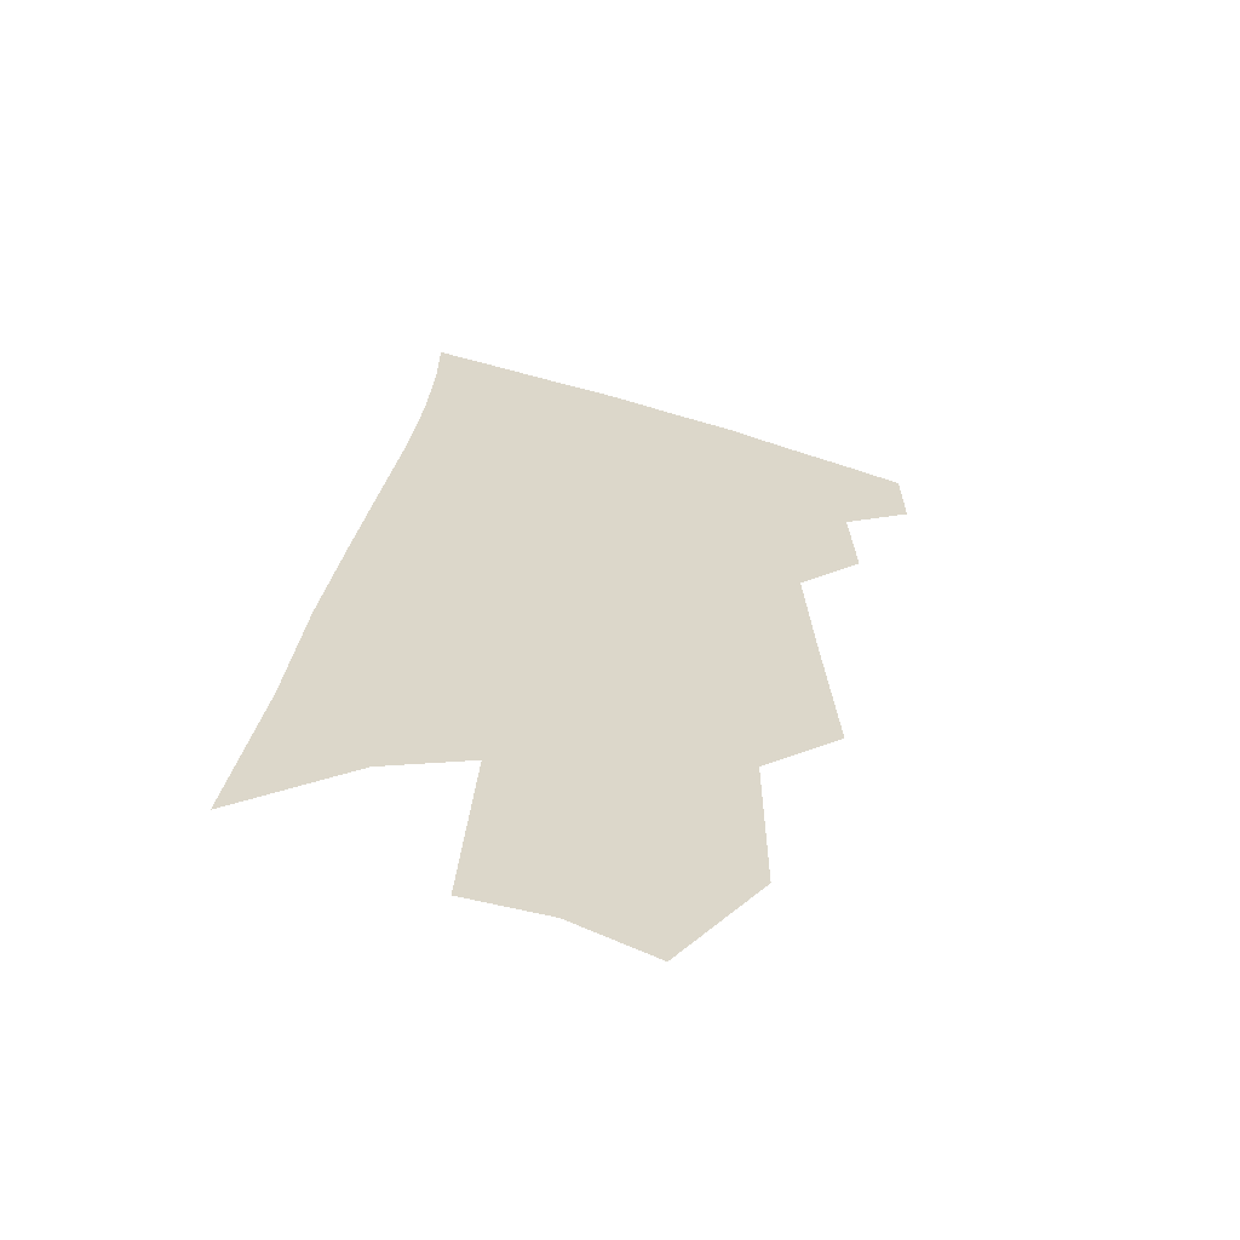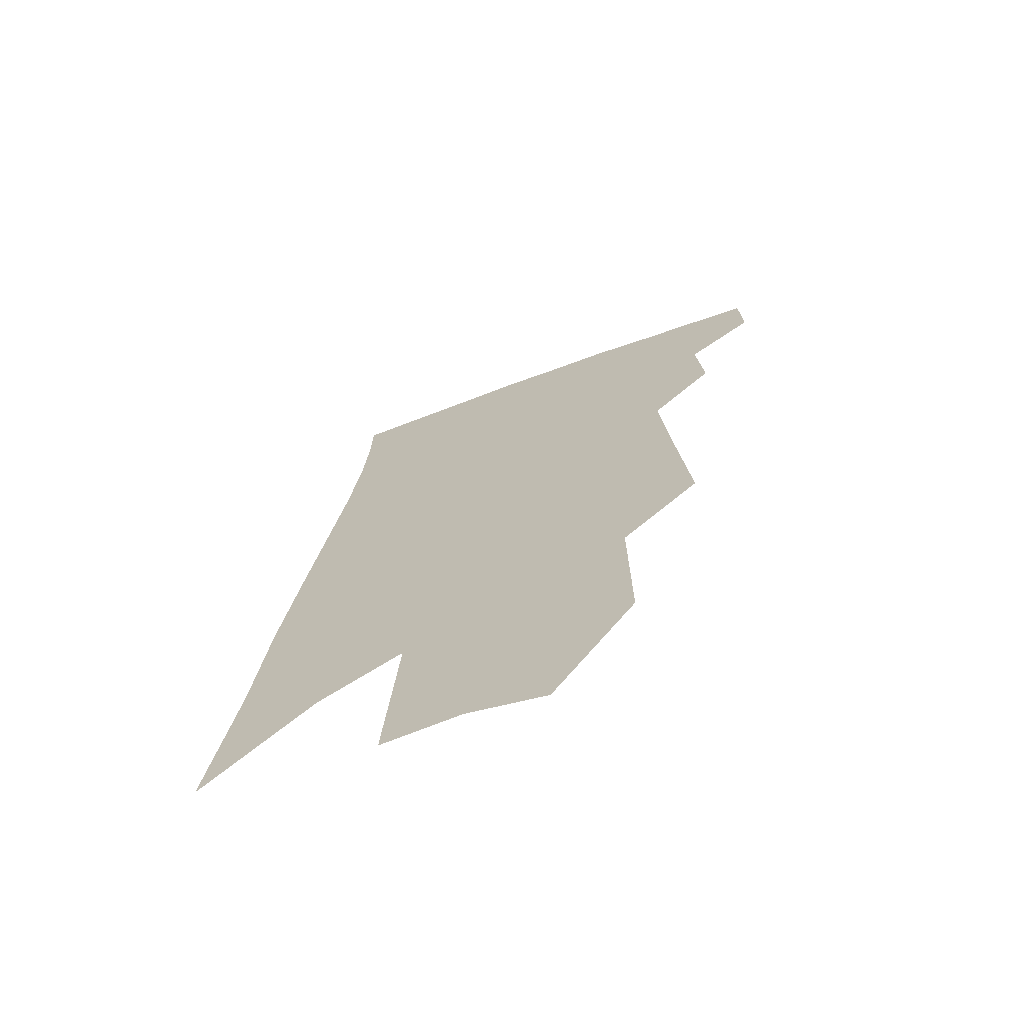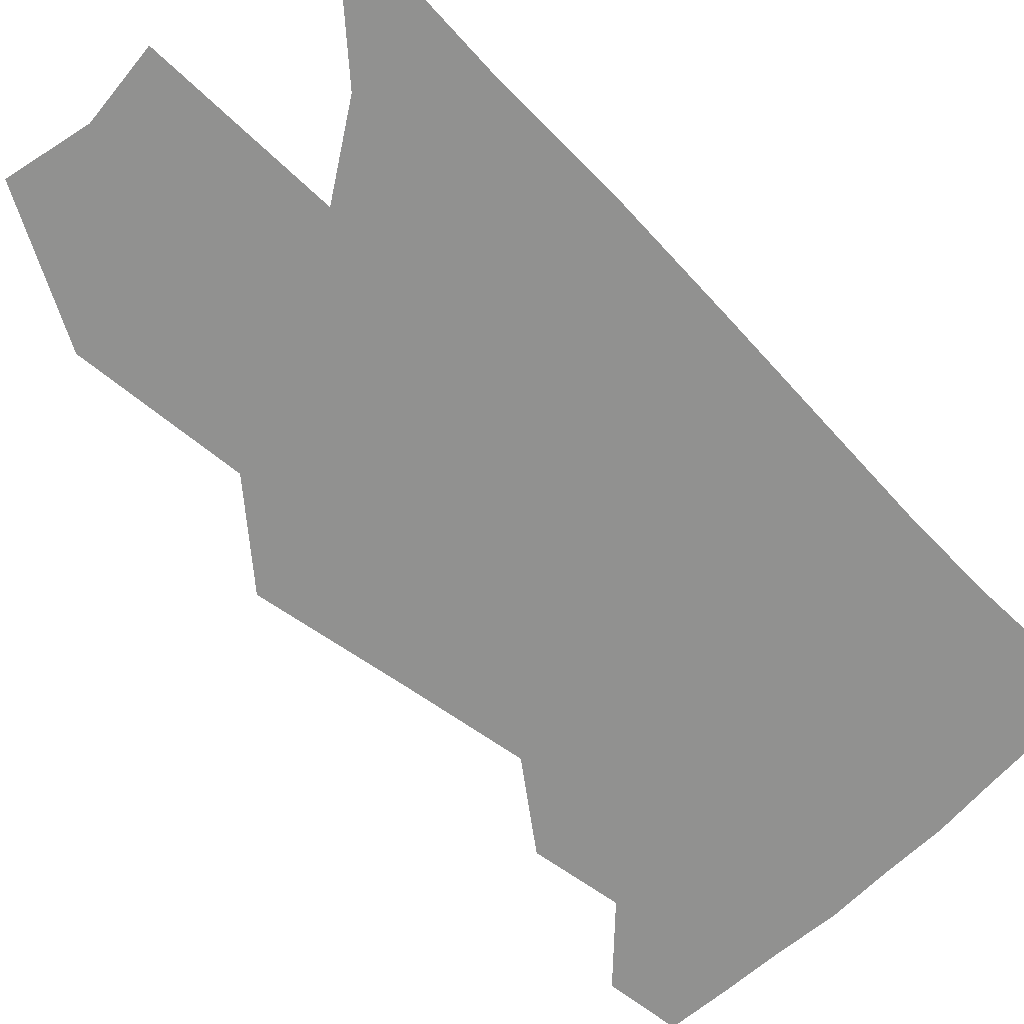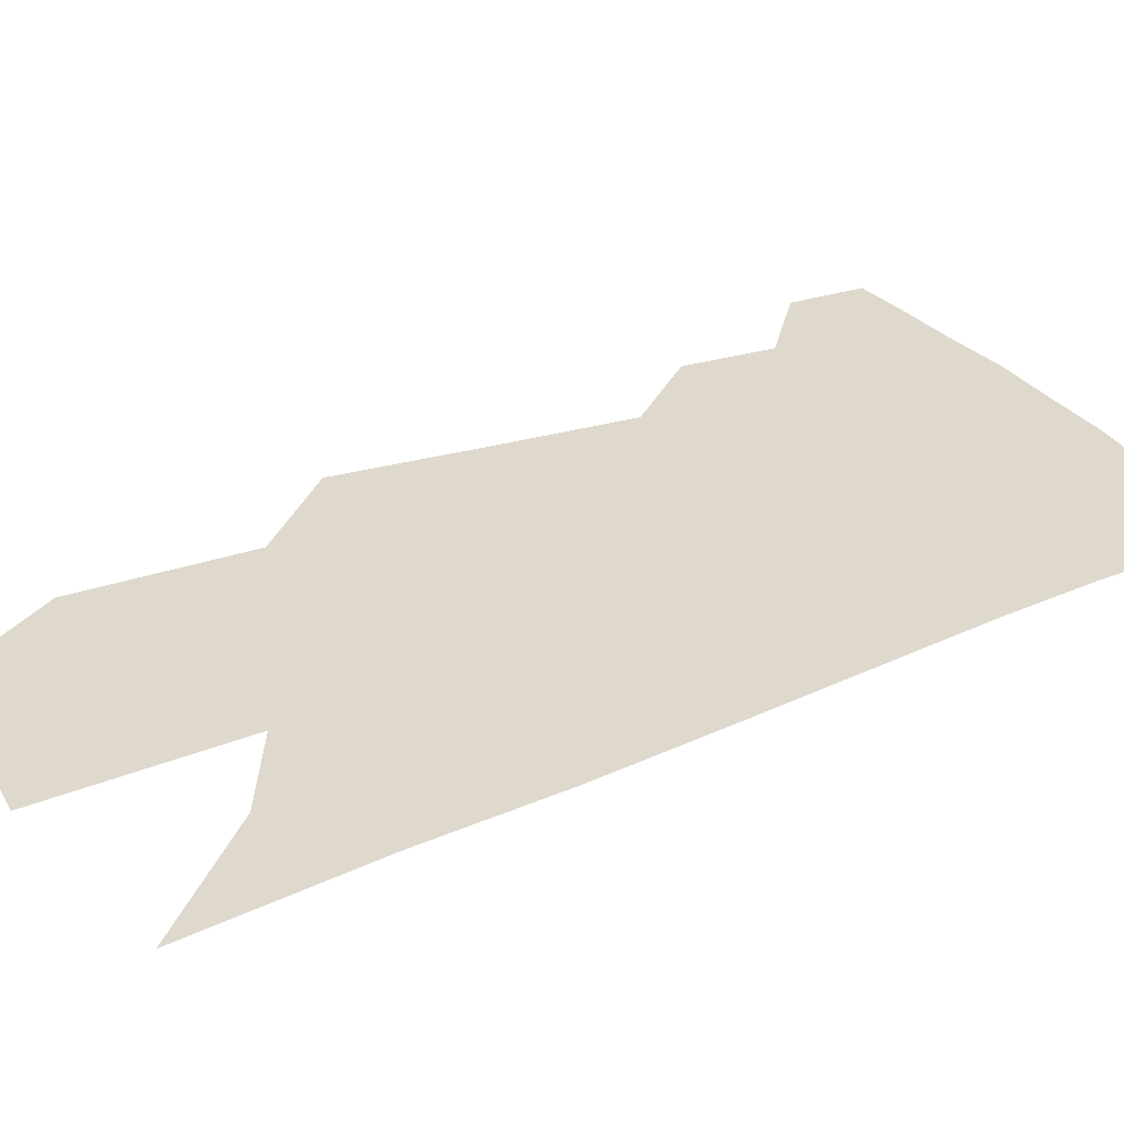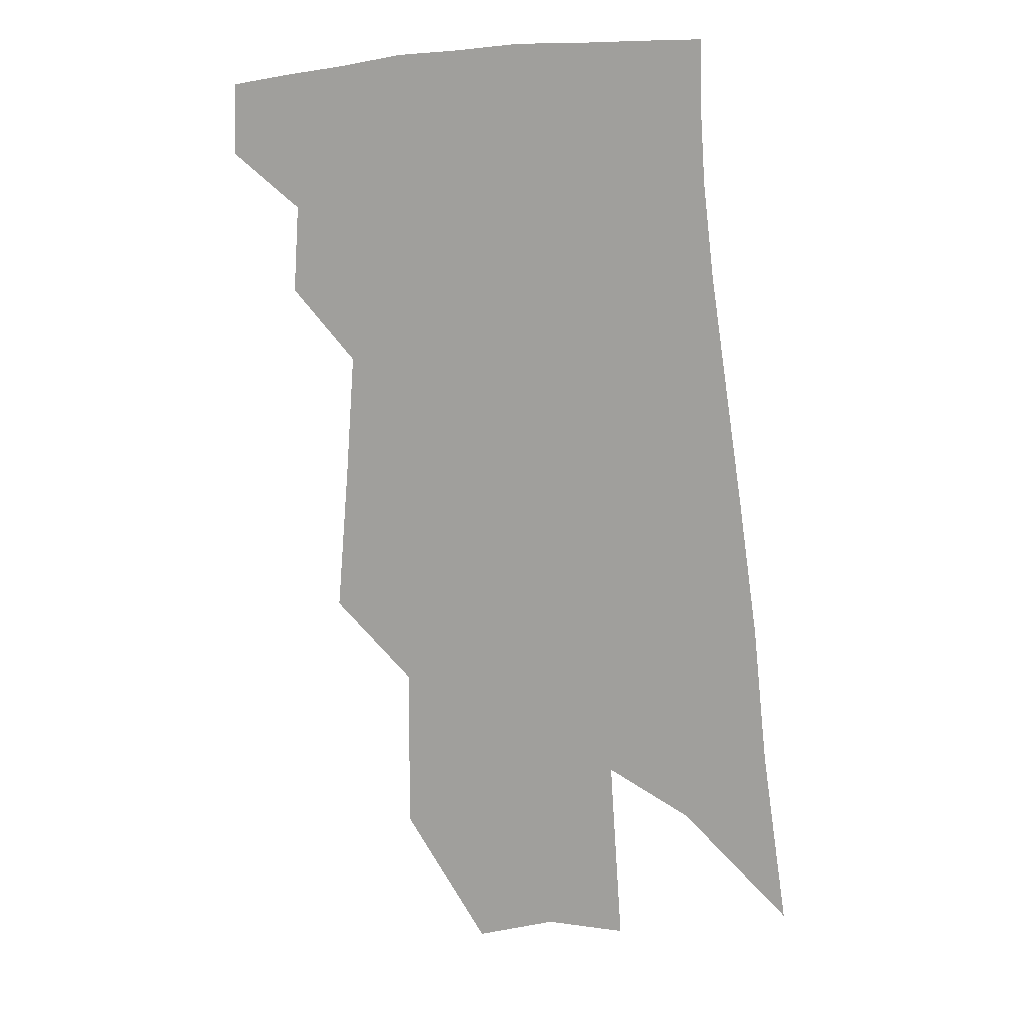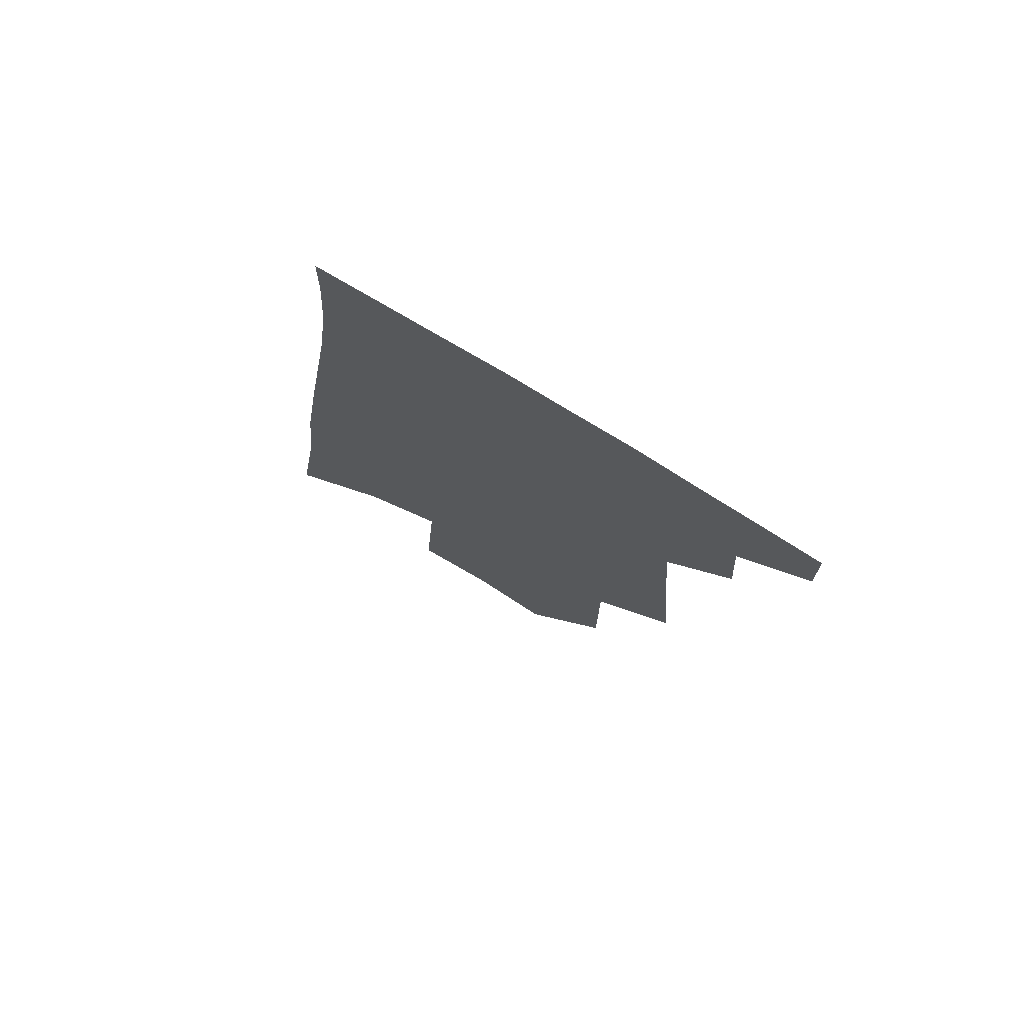
<metadata>
{"format":"obj","ext":"obj","renderer":"f3d","projection":"perspective","resolution":1024,"background":"white","views":[{"elev":-61.5,"azim":165.1,"up":"+Y"},{"elev":-70.3,"azim":-158.4,"up":"+Y"},{"elev":-65.9,"azim":50.2,"up":"+Z"},{"elev":31.9,"azim":64.3,"up":"+Z"},{"elev":14.2,"azim":15.2,"up":"+Y"},{"elev":76.5,"azim":-150.0,"up":"+Y"}]}
</metadata>
<code>
v 506.7 366.9 0
v 507.2 386.9 0
v 524.3 327.5 0
v 525.9 351.8 0
v 526.6 372.9 0
v 523.8 389.9 0
v 536.2 231.8 0
v 539.6 273.7 0
v 542.1 307.6 0
v 545.6 338.3 0
v 545.5 358.5 0
v 543.4 375.5 0
v 540.7 392.5 0
v 558 163.8 0
v 558.2 210.1 0
v 560.6 255.4 0
v 560.6 286.4 0
v 562.1 317.6 0
v 562.7 341.4 0
v 562.7 361.7 0
v 560.5 378.1 0
v 557.5 395.7 0
v 581.1 127.7 0
v 580.6 184 0
v 580.2 229.3 0
v 579.5 262.4 0
v 579.4 294.7 0
v 579.8 323 0
v 579.5 344.1 0
v 579 363.1 0
v 577.7 379.9 0
v 575.2 397.2 0
v 603.2 134.5 0
v 600.9 190 0
v 599.2 230 0
v 597.8 266.6 0
v 596.9 297.9 0
v 596.3 324.7 0
v 596 346.1 0
v 595.6 364.8 0
v 594.8 381.5 0
v 592.3 399.1 0
v 625.2 134.2 0
v 621.6 186.4 0
v 618.3 229.6 0
v 616 266 0
v 614.4 296.1 0
v 613.2 322.5 0
v 612.2 346.7 0
v 611.9 365.9 0
v 611.6 382.8 0
v 610.5 399.5 0
v 644.9 174.1 0
v 639.2 221 0
v 636.4 256.4 0
v 633.2 290.1 0
v 630.4 319.9 0
v 629.1 344.1 0
v 628.3 365.2 0
v 628.2 383.8 0
v 627.9 400.2 0
v 674.9 145.4 0
v 667.8 194.7 0
v 663.8 233.2 0
v 658.5 270.9 0
v 653.5 305.1 0
v 649 335.6 0
v 646 361.4 0
v 644.5 383.8 0
v 644.2 400.7 0
f 4 5 1
f 1 5 2
f 5 6 2
f 9 10 3
f 3 10 4
f 10 11 4
f 4 11 5
f 11 12 5
f 5 12 6
f 12 13 6
f 15 16 7
f 7 16 8
f 16 17 8
f 8 17 9
f 17 18 9
f 9 18 10
f 18 19 10
f 10 19 11
f 19 20 11
f 11 20 12
f 20 21 12
f 12 21 13
f 21 22 13
f 23 24 14
f 14 24 15
f 24 25 15
f 15 25 16
f 25 26 16
f 16 26 17
f 26 27 17
f 17 27 18
f 27 28 18
f 18 28 19
f 28 29 19
f 19 29 20
f 29 30 20
f 20 30 21
f 30 31 21
f 21 31 22
f 31 32 22
f 23 33 24
f 33 34 24
f 24 34 25
f 34 35 25
f 25 35 26
f 35 36 26
f 26 36 27
f 36 37 27
f 27 37 28
f 37 38 28
f 28 38 29
f 38 39 29
f 29 39 30
f 39 40 30
f 30 40 31
f 40 41 31
f 31 41 32
f 41 42 32
f 33 43 34
f 43 44 34
f 34 44 35
f 44 45 35
f 35 45 36
f 45 46 36
f 36 46 37
f 46 47 37
f 37 47 38
f 47 48 38
f 38 48 39
f 48 49 39
f 39 49 40
f 49 50 40
f 40 50 41
f 50 51 41
f 41 51 42
f 51 52 42
f 44 53 45
f 53 54 45
f 45 54 46
f 54 55 46
f 46 55 47
f 55 56 47
f 47 56 48
f 56 57 48
f 48 57 49
f 57 58 49
f 49 58 50
f 58 59 50
f 50 59 51
f 59 60 51
f 51 60 52
f 60 61 52
f 53 62 54
f 62 63 54
f 54 63 55
f 63 64 55
f 55 64 56
f 64 65 56
f 56 65 57
f 65 66 57
f 57 66 58
f 66 67 58
f 58 67 59
f 67 68 59
f 59 68 60
f 68 69 60
f 60 69 61
f 69 70 61

</code>
